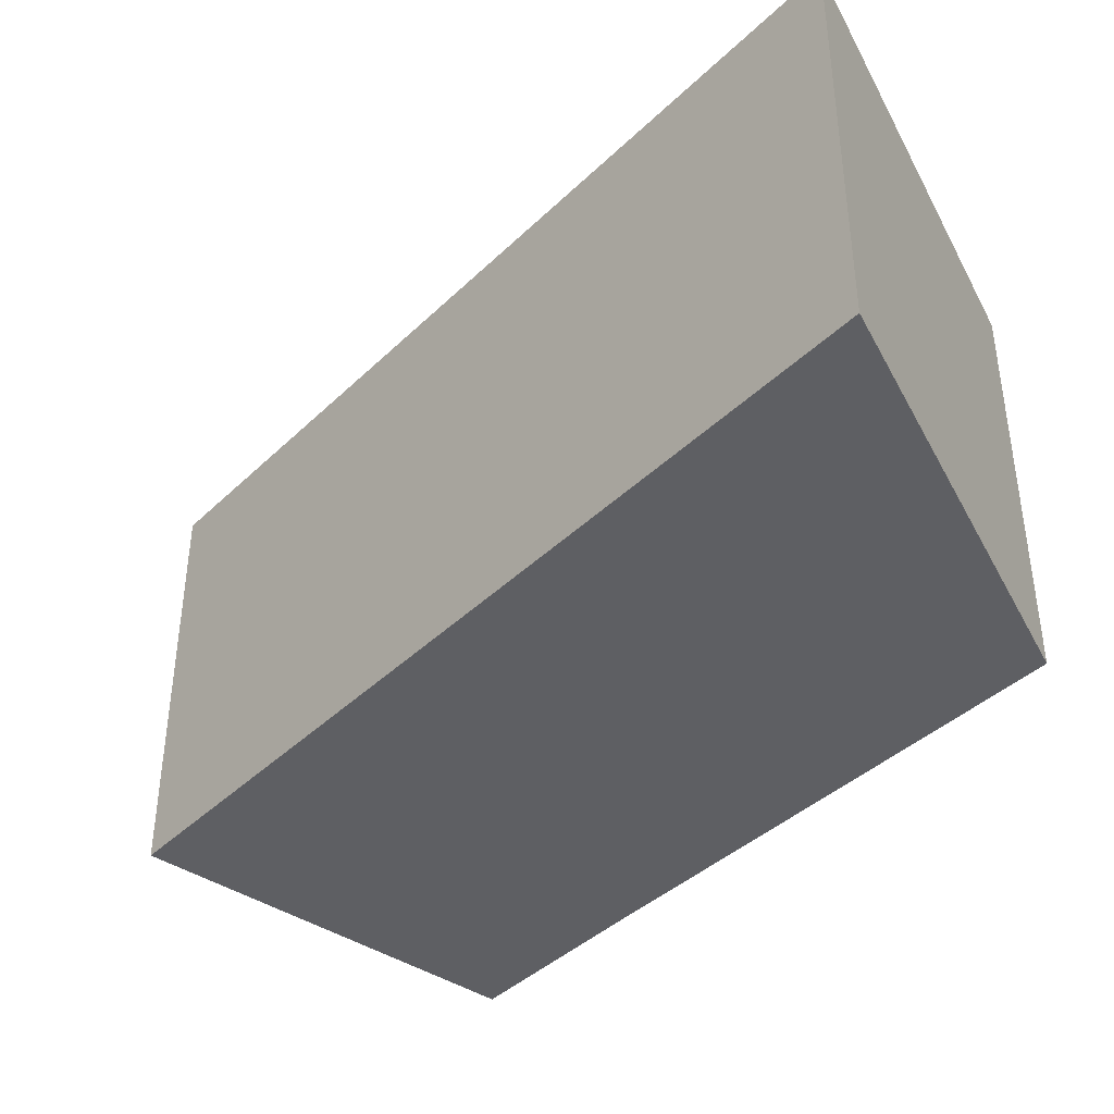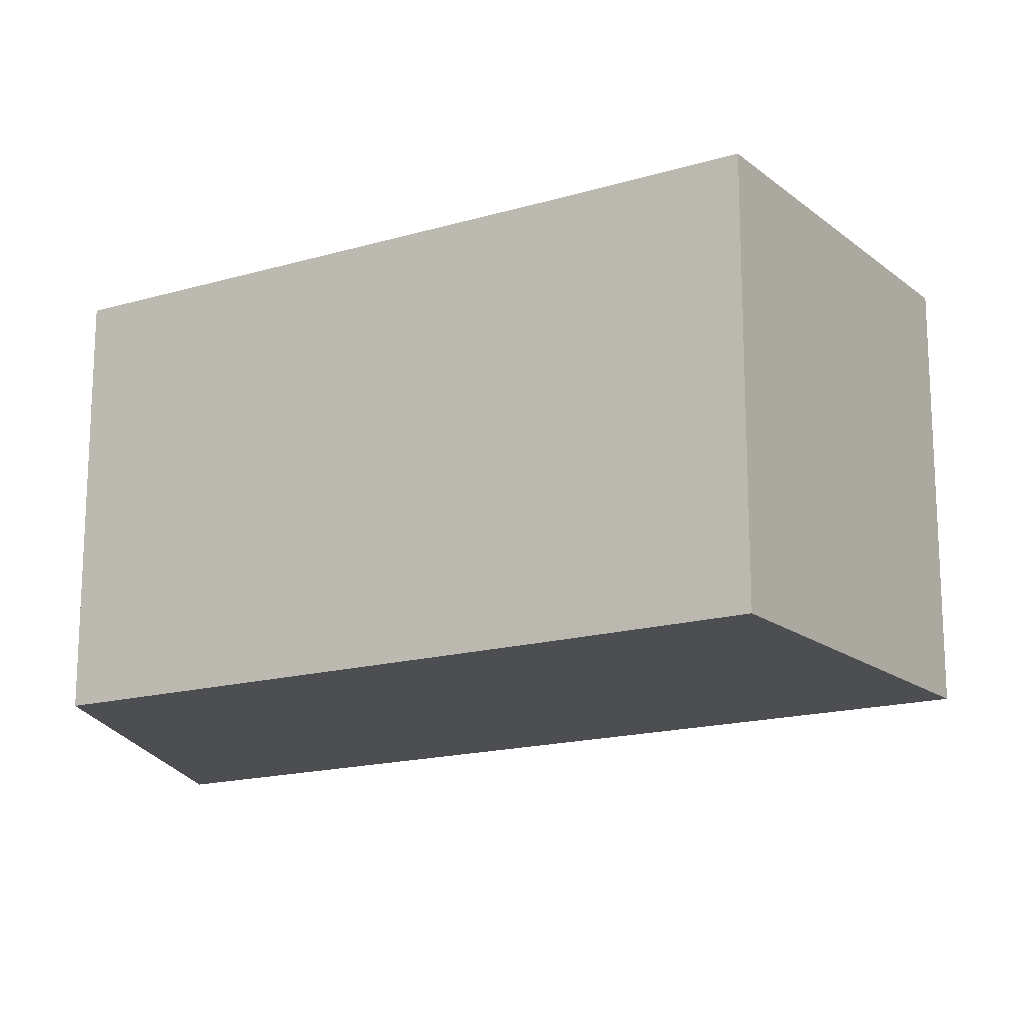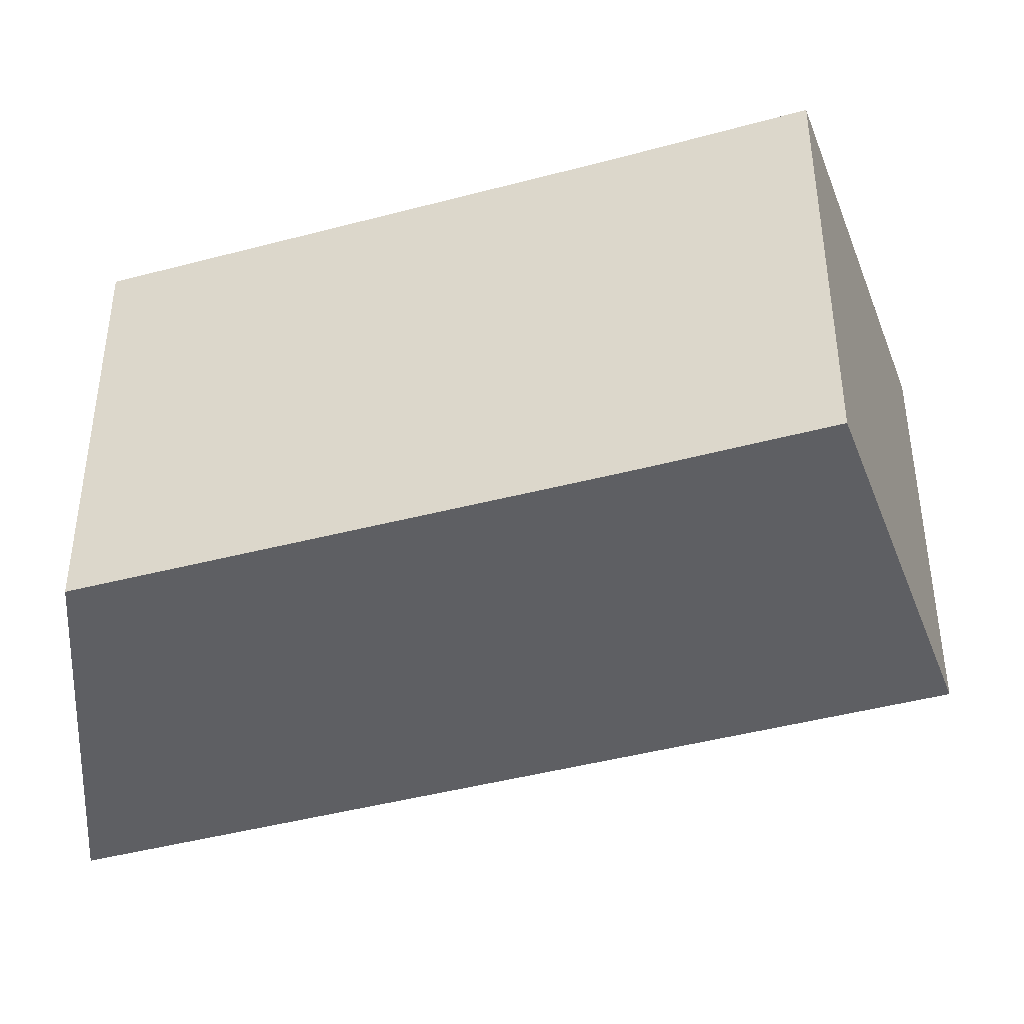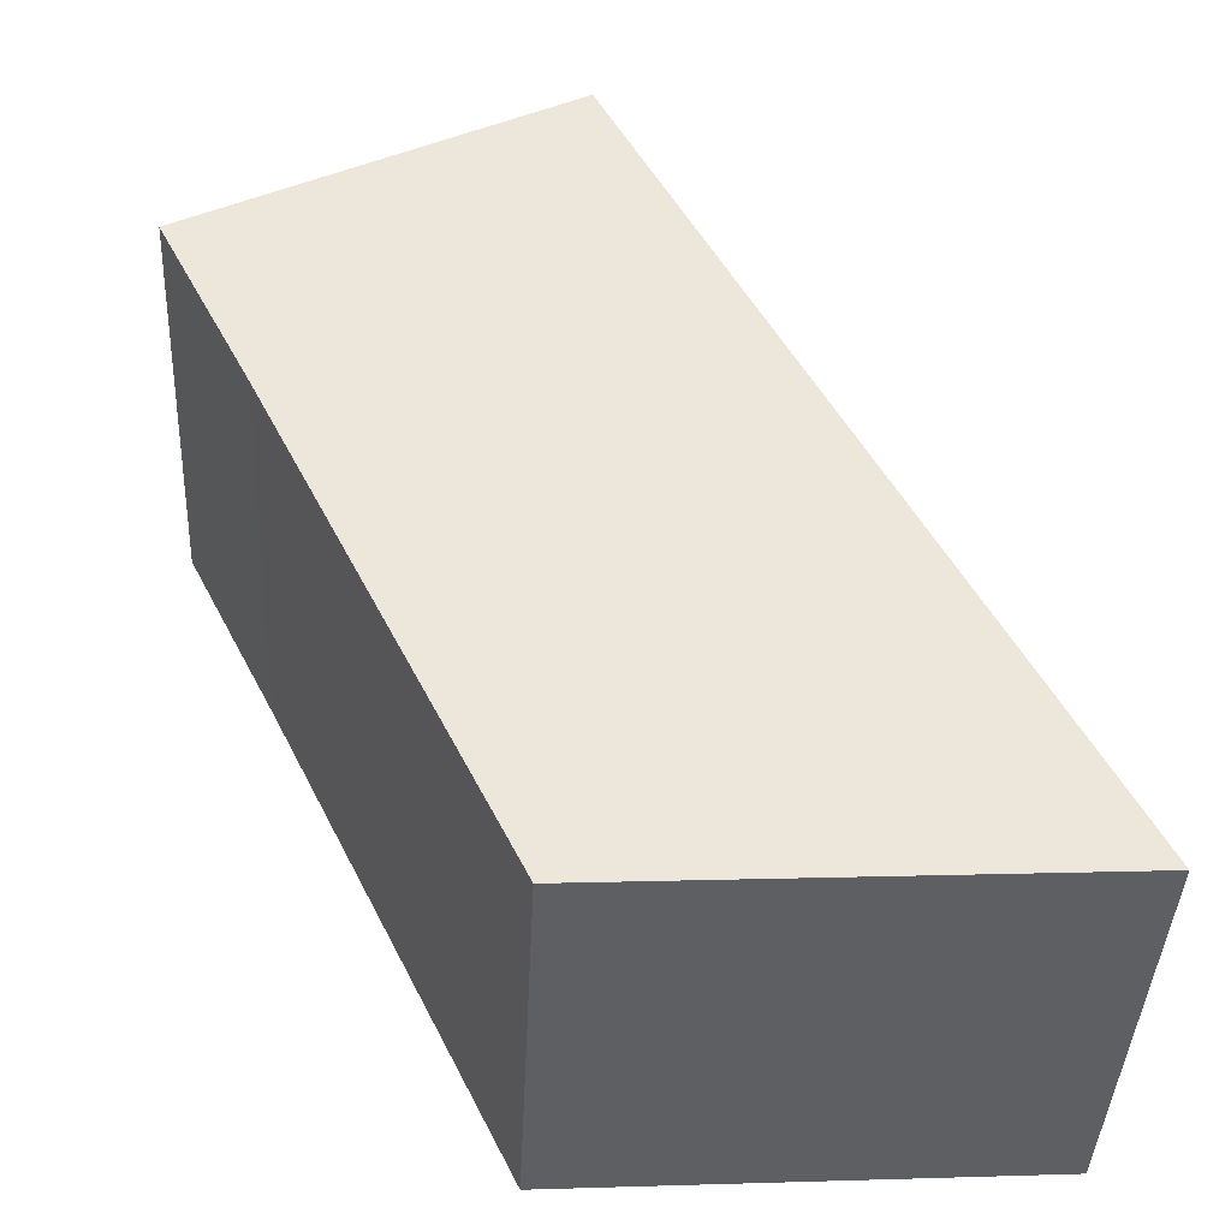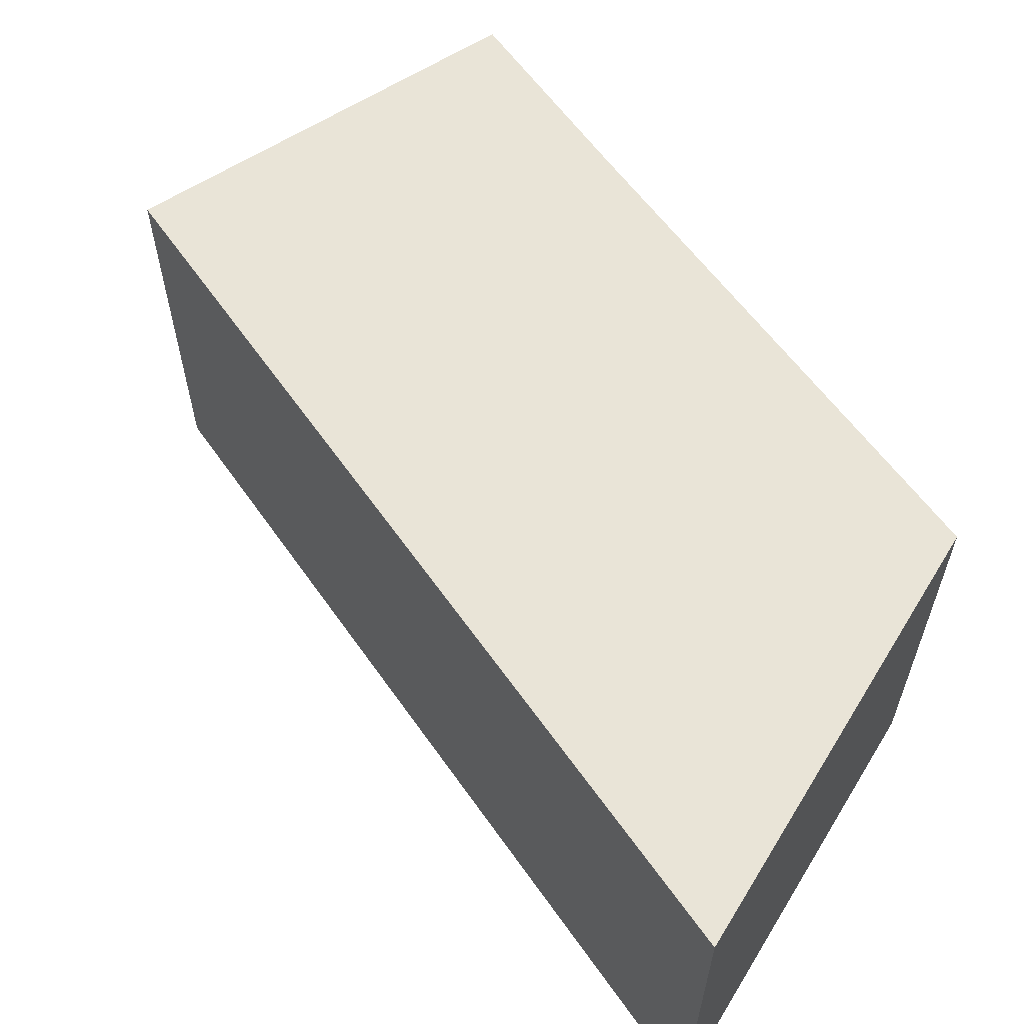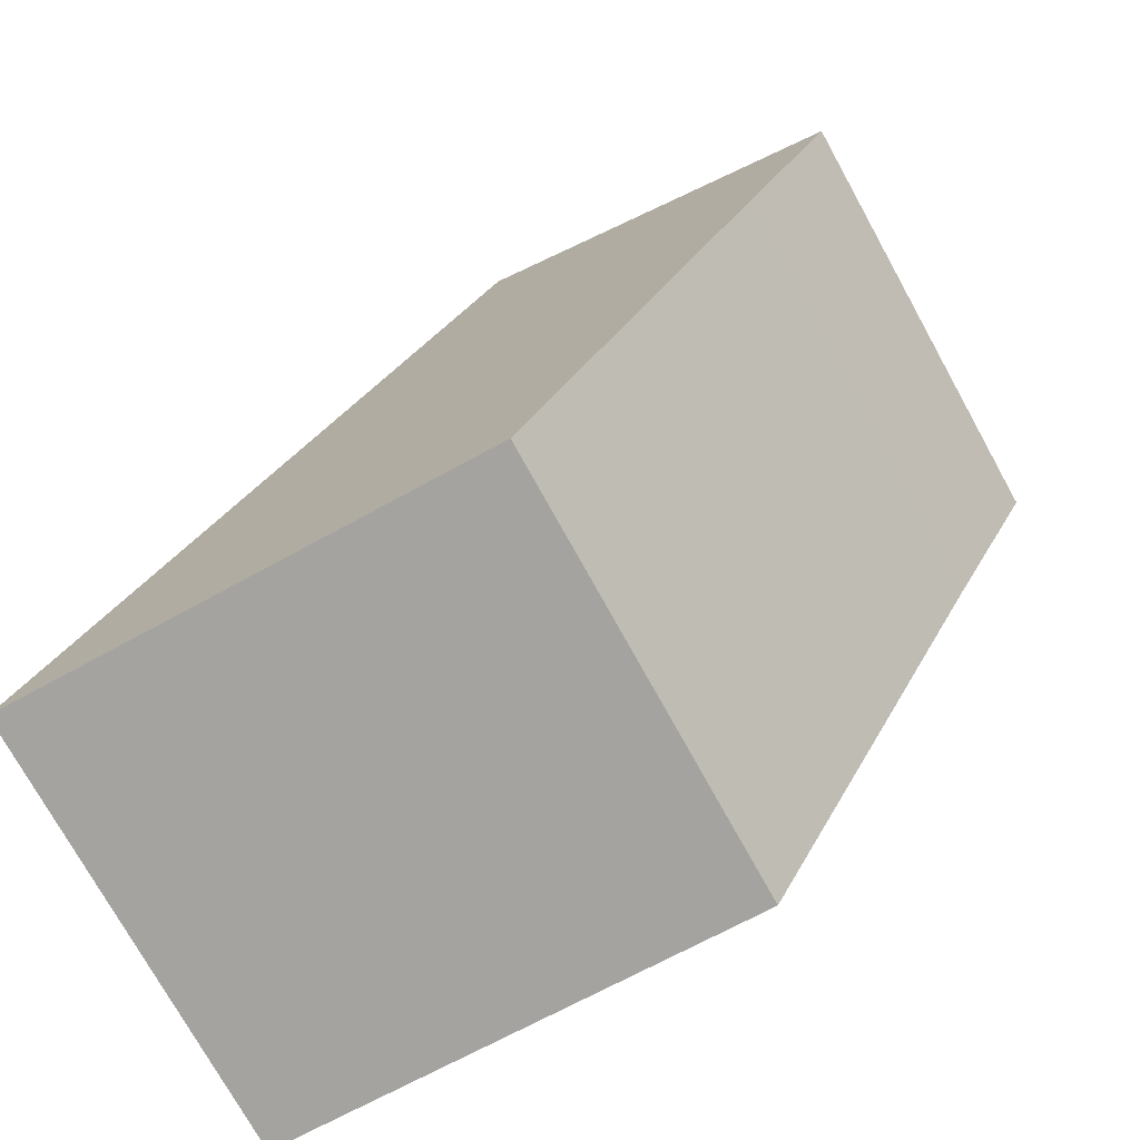
<metadata>
{"format":"obj","ext":"obj","renderer":"f3d","projection":"perspective","resolution":1024,"background":"white","views":[{"elev":-41.0,"azim":112.3,"up":"+Y"},{"elev":-16.5,"azim":-85.3,"up":"+Y"},{"elev":-41.2,"azim":-98.2,"up":"+Y"},{"elev":-41.0,"azim":-2.7,"up":"+Z"},{"elev":60.8,"azim":118.1,"up":"+Y"},{"elev":-74.9,"azim":-151.0,"up":"+Z"}]}
</metadata>
<code>
v  2.53 3.255 -5.139
v  2.812 3.255 1.522
v  6.091 3.255 -4.93
v  0.698 3.255 -1.39
v  0 3.255 1.993e-16
v  6.091 3.019e-16 -4.93
v  2.53 3.147e-16 -5.139
v  0.698 8.511e-17 -1.39
v  0 0 0
v  2.812 -9.32e-17 1.522
g defaultobject
f 1 2 3
f 2 1 4
f 2 4 5
f 6 1 3
f 1 6 7
f 7 4 1
f 4 7 8
f 4 8 5
f 5 8 9
f 9 2 5
f 2 9 10
f 10 3 2
f 3 10 6
f 10 7 6
f 7 10 8
f 8 10 9

</code>
